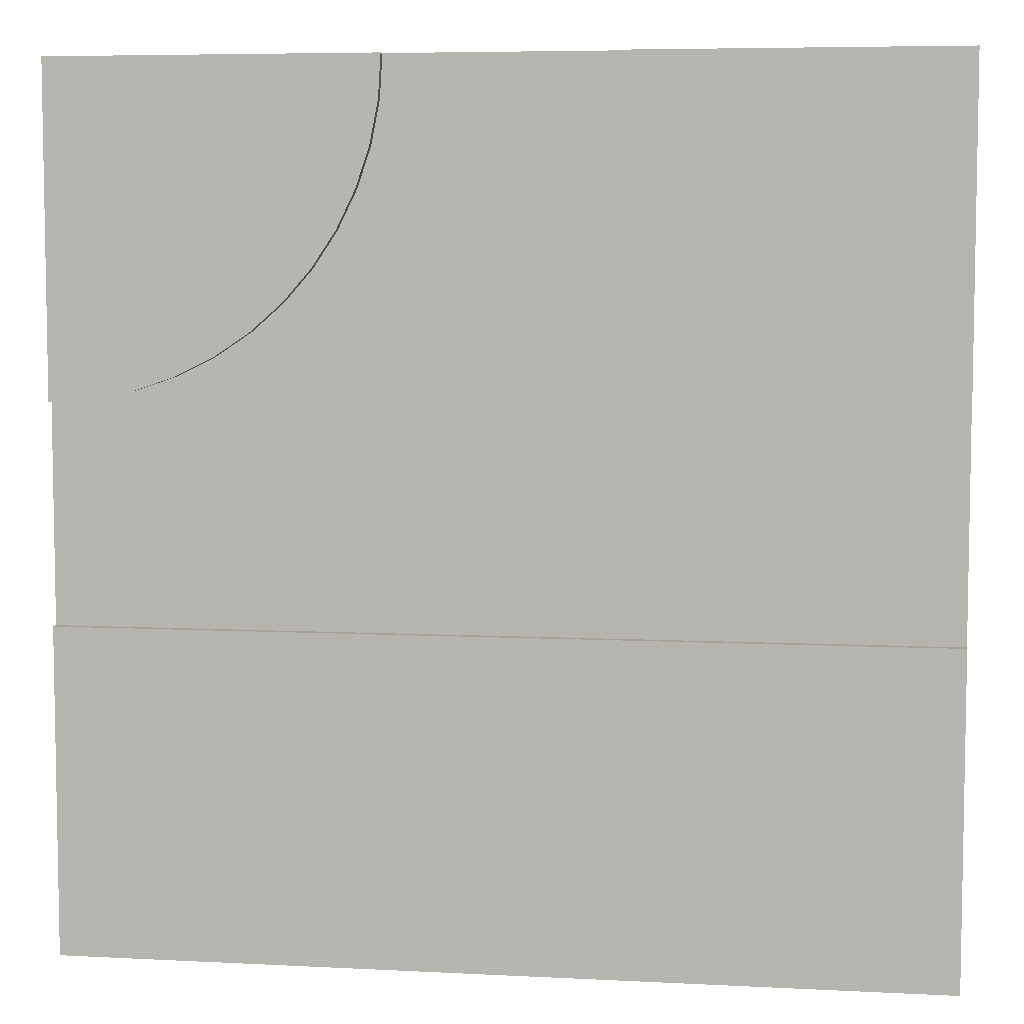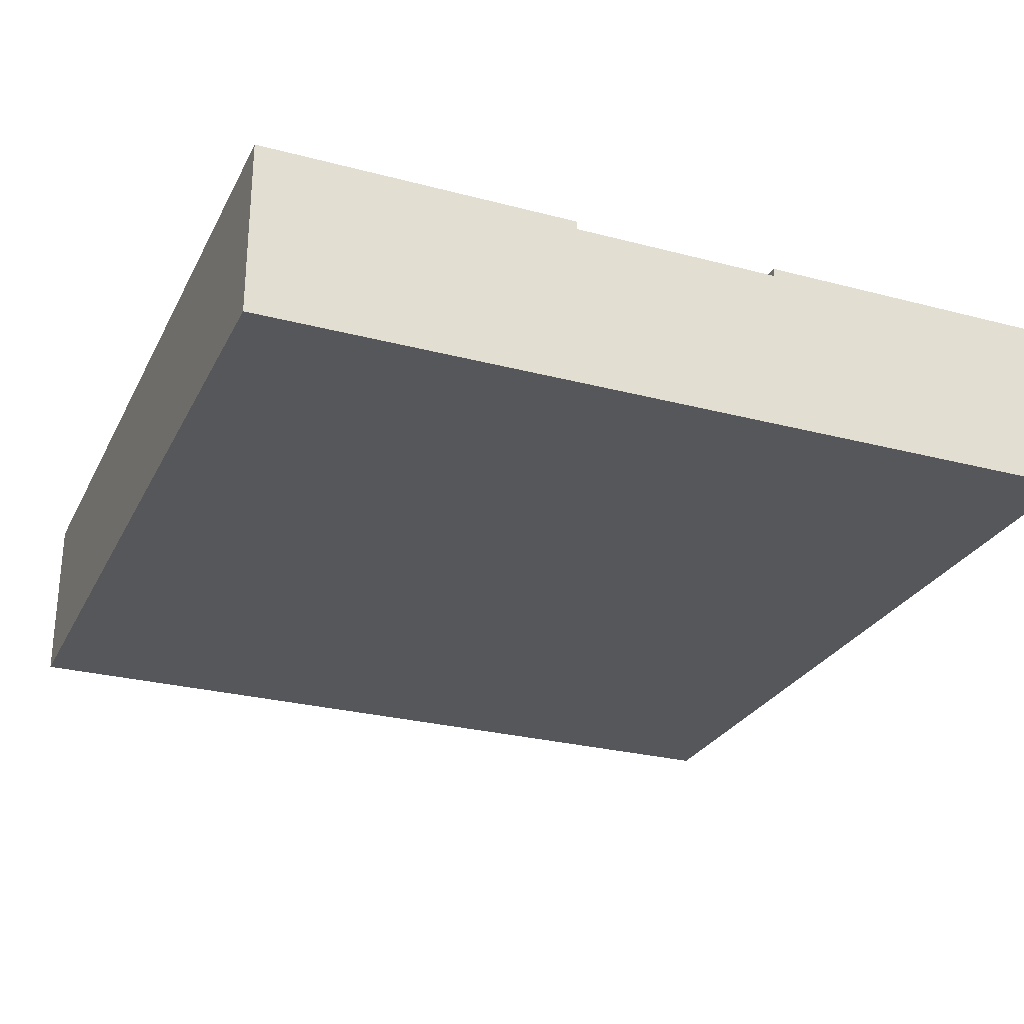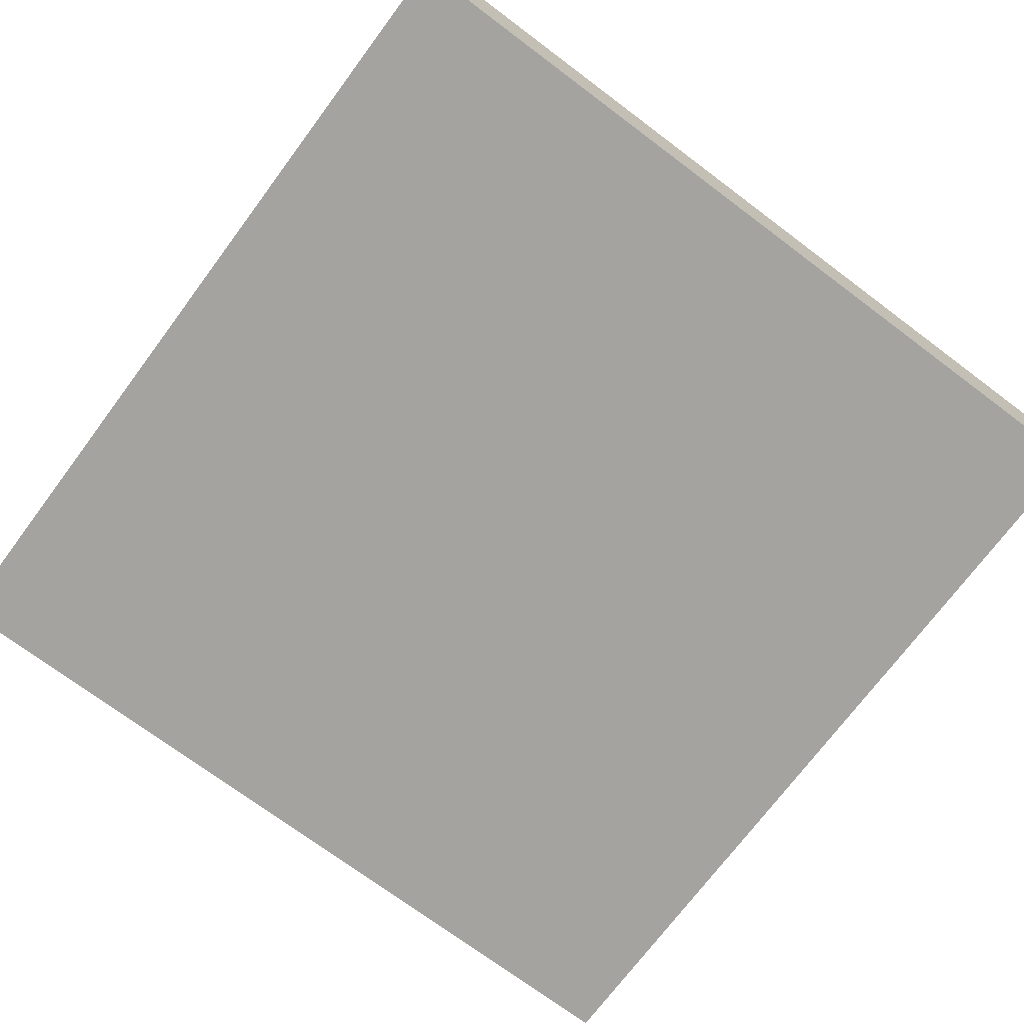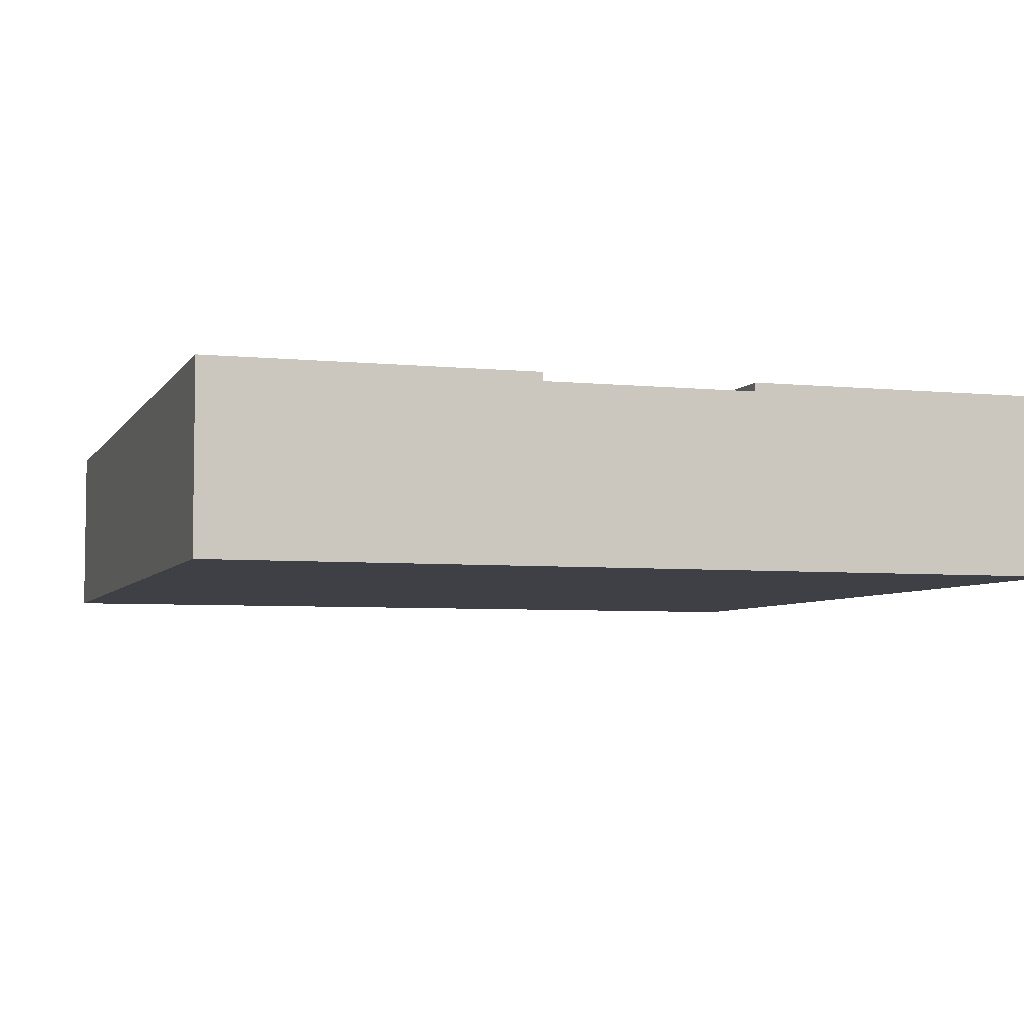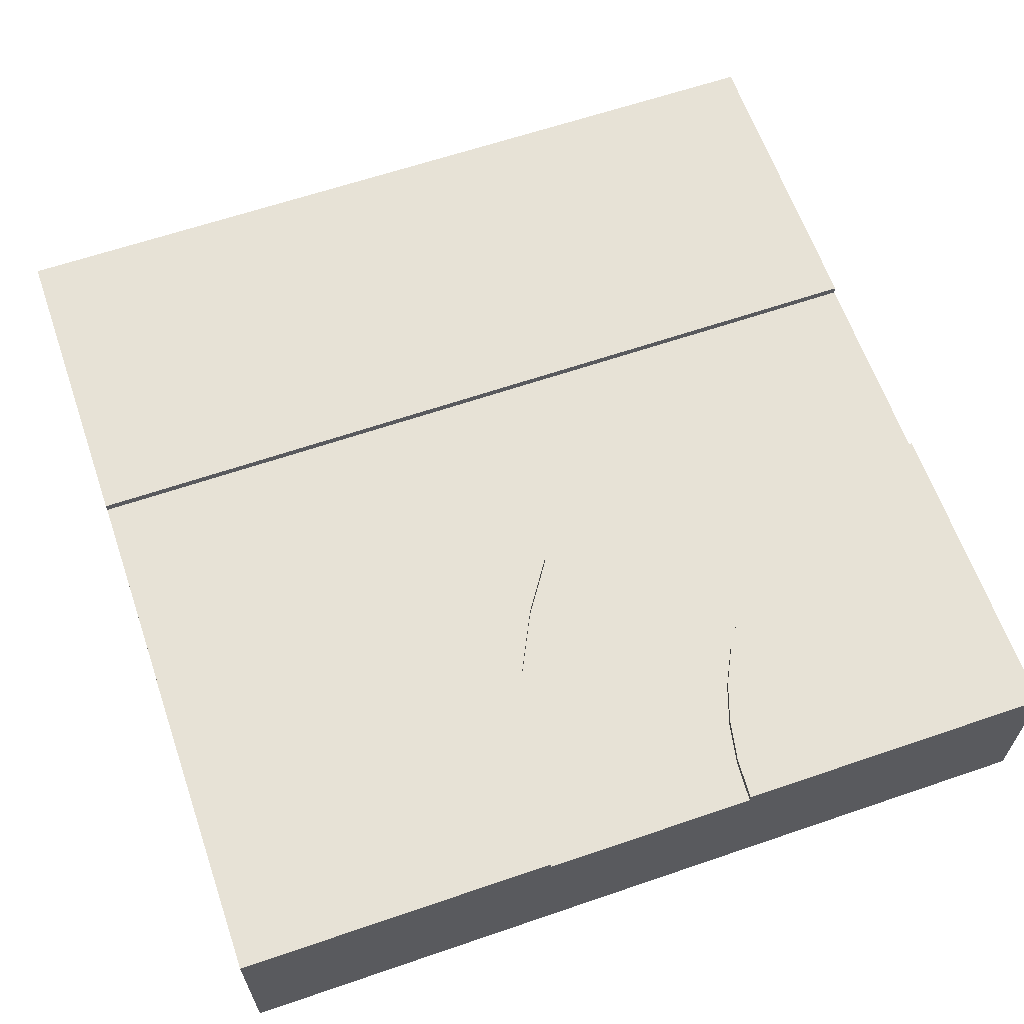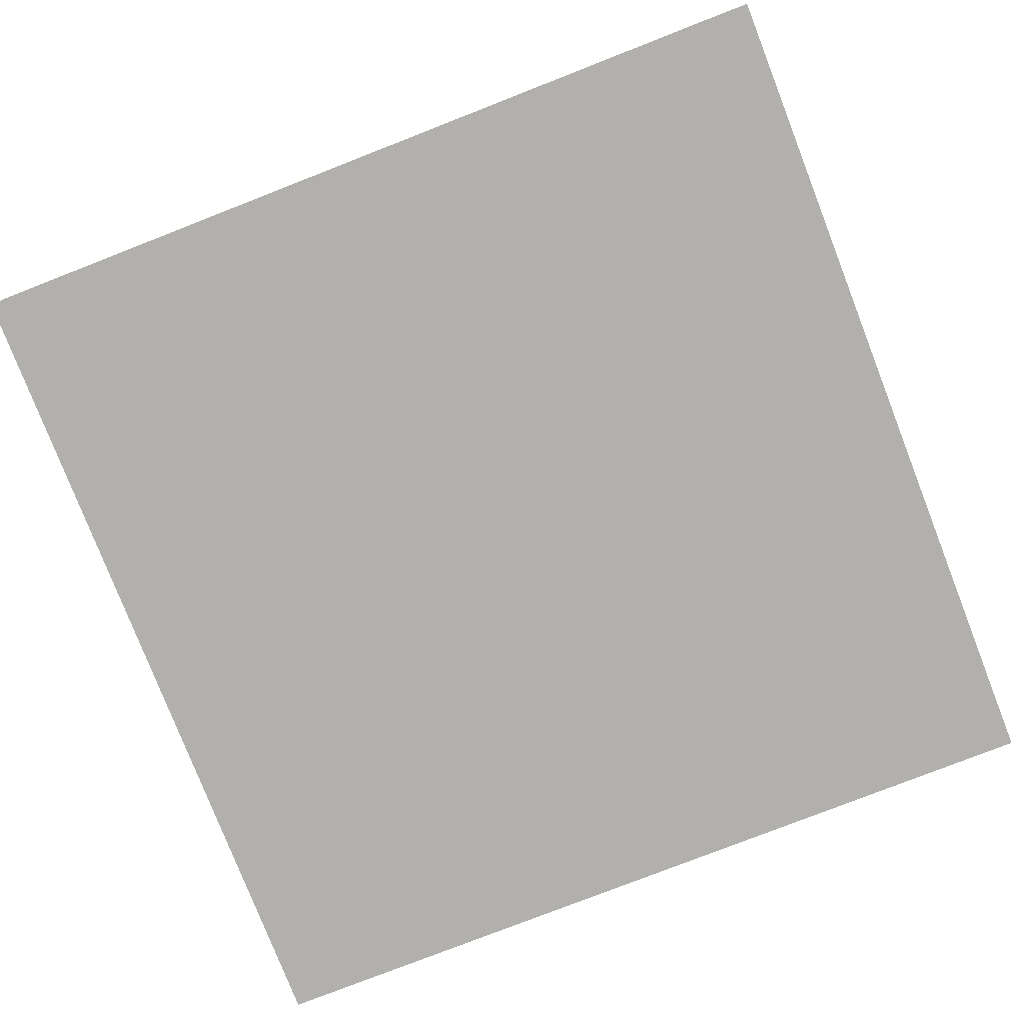
<metadata>
{"format":"obj","ext":"obj","renderer":"f3d","projection":"perspective","resolution":1024,"background":"white","views":[{"elev":6.3,"azim":-171.3,"up":"+Z"},{"elev":-27.2,"azim":-112.2,"up":"+Y"},{"elev":-72.9,"azim":143.2,"up":"+Y"},{"elev":-5.2,"azim":-107.7,"up":"+Y"},{"elev":63.0,"azim":-19.1,"up":"+Y"},{"elev":-78.7,"azim":-158.7,"up":"+Y"}]}
</metadata>
<code>
o Mesh1_Group1_Model.078
v 2.438 0.63 -0.9743
v 2.569 0.63 -1.039
v 2.569 0.6 -1.039
v 2.438 0.6 -0.9743
v 3 0.63 0
v 3 0.63 -1.125
v 2.853 0.63 -1.115
v 2.709 0.63 -1.087
v 2.315 0.63 -0.8925
v 2.204 0.63 -0.7955
v 2.107 0.63 -0.6849
v 2.026 0.63 -0.5625
v 1.961 0.63 -0.4305
v 1.913 0.63 -0.2912
v 1.885 0.63 -0.1468
v 1.875 0.63 0
v 3 0.6 -1.875
v 3 0.3 -1.875
v 3 0.3 -1.125
v 3 0.6 -1.125
v 3 0 0
v 3 0 -3
v 3 0.63 -3
v 3 0.63 -1.875
v 0 0.6 -1.875
v 0 0.6 -1.125
v 1.501 0.6 -1.125
v 1.376 0.6 -0.9375
v 1.268 0.6 -0.7175
v 1.189 0.6 -0.4853
v 1.141 0.6 -0.2447
v 1.125 0.6 0
v 1.875 0.6 0
v 1.885 0.6 -0.1468
v 1.913 0.6 -0.2912
v 1.961 0.6 -0.4305
v 2.026 0.6 -0.5625
v 2.107 0.6 -0.6849
v 2.204 0.6 -0.7955
v 2.315 0.6 -0.8925
v 2.709 0.6 -1.087
v 2.853 0.6 -1.115
v 0 0.63 -1.875
v 0 0.63 -3
v 0 0.3 -1.125
v 0 0.3 -1.875
v 0 0 -3
v 0 0 0
v 0 0.63 0
v 0 0.63 -1.125
v 1.875 0.3 0
v 1.125 0.3 0
v 1.125 0.63 0
v 1.141 0.63 -0.2447
v 1.376 0.63 -0.9375
v 1.501 0.63 -1.125
v 1.189 0.63 -0.4853
v 1.268 0.63 -0.7175
f 9 10 5
f 19 21 22
f 45 47 48
f 48 51 52
f 50 57 58
f 16 5 15
f 6 7 5
f 8 2 5
f 1 9 5
f 10 11 5
f 12 13 5
f 14 15 5
f 5 7 8
f 2 1 5
f 11 12 5
f 14 5 13
f 24 17 23
f 49 54 57 50
f 5 21 19 20
f 20 6 5
f 22 18 19
f 17 24 43 25
f 49 48 52 32
f 23 44 43 24
f 49 26 45 48
f 43 44 25
f 5 33 51 21
f 50 26 49
f 45 46 47
f 44 23 22 47
f 29 58 57 30
f 33 16 15 34
f 22 23 17 18
f 16 33 5
f 53 49 32
f 44 47 46 25
f 21 51 48
f 34 15 14 35
f 35 14 13 36
f 36 13 12 37
f 37 12 11 38
f 38 11 10 39
f 39 10 9 40
f 40 9 1 4
f 31 54 53 32
f 26 50 56 27
f 55 56 50
f 49 53 54
f 58 55 50
f 41 8 7 42
f 28 55 58 29
f 30 57 54 31
f 55 28 27 56
f 3 2 8 41
f 4 1 2 3
f 47 22 21 48
f 42 7 6 20
f 17 20 19 18
f 42 20 17
f 17 25 27
f 29 30 35 36
f 25 26 27
f 41 42 17
f 3 41 17
f 17 27 4
f 36 37 28 29
f 27 39 40
f 4 3 17
f 40 4 27
f 32 33 34 31
f 27 38 39
f 35 30 31 34
f 26 25 46 45
f 33 32 52 51
f 28 37 38 27

</code>
